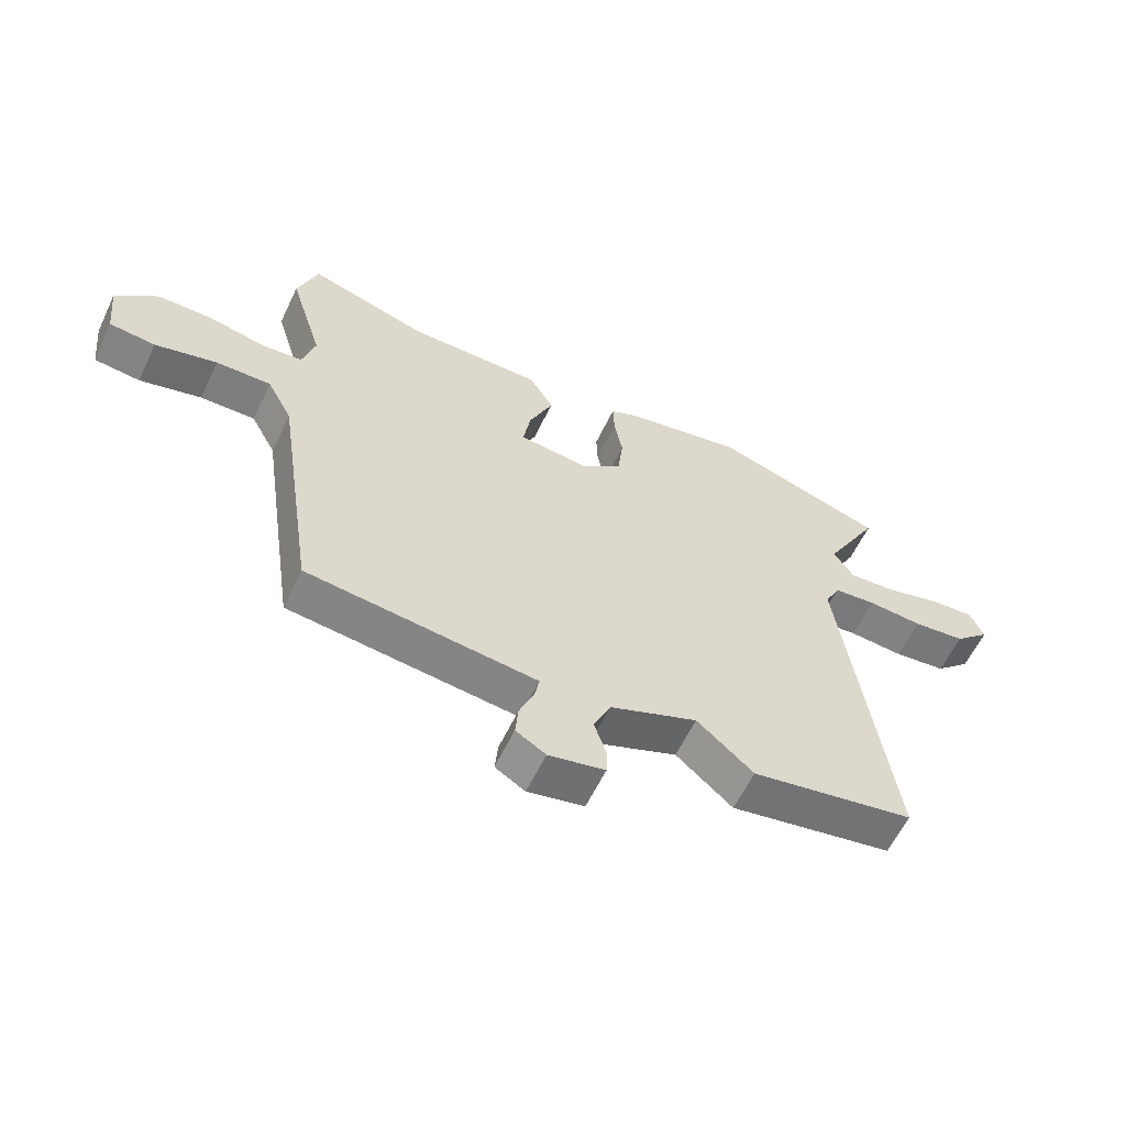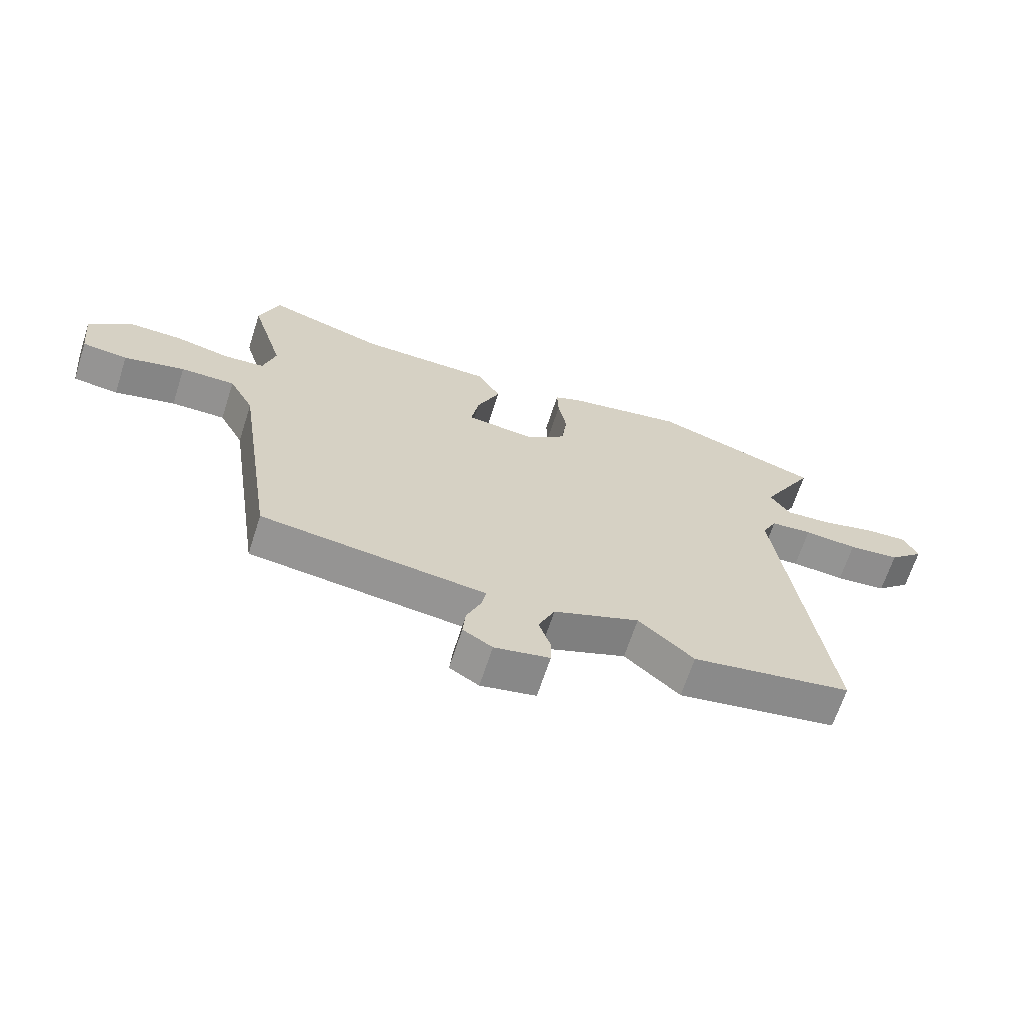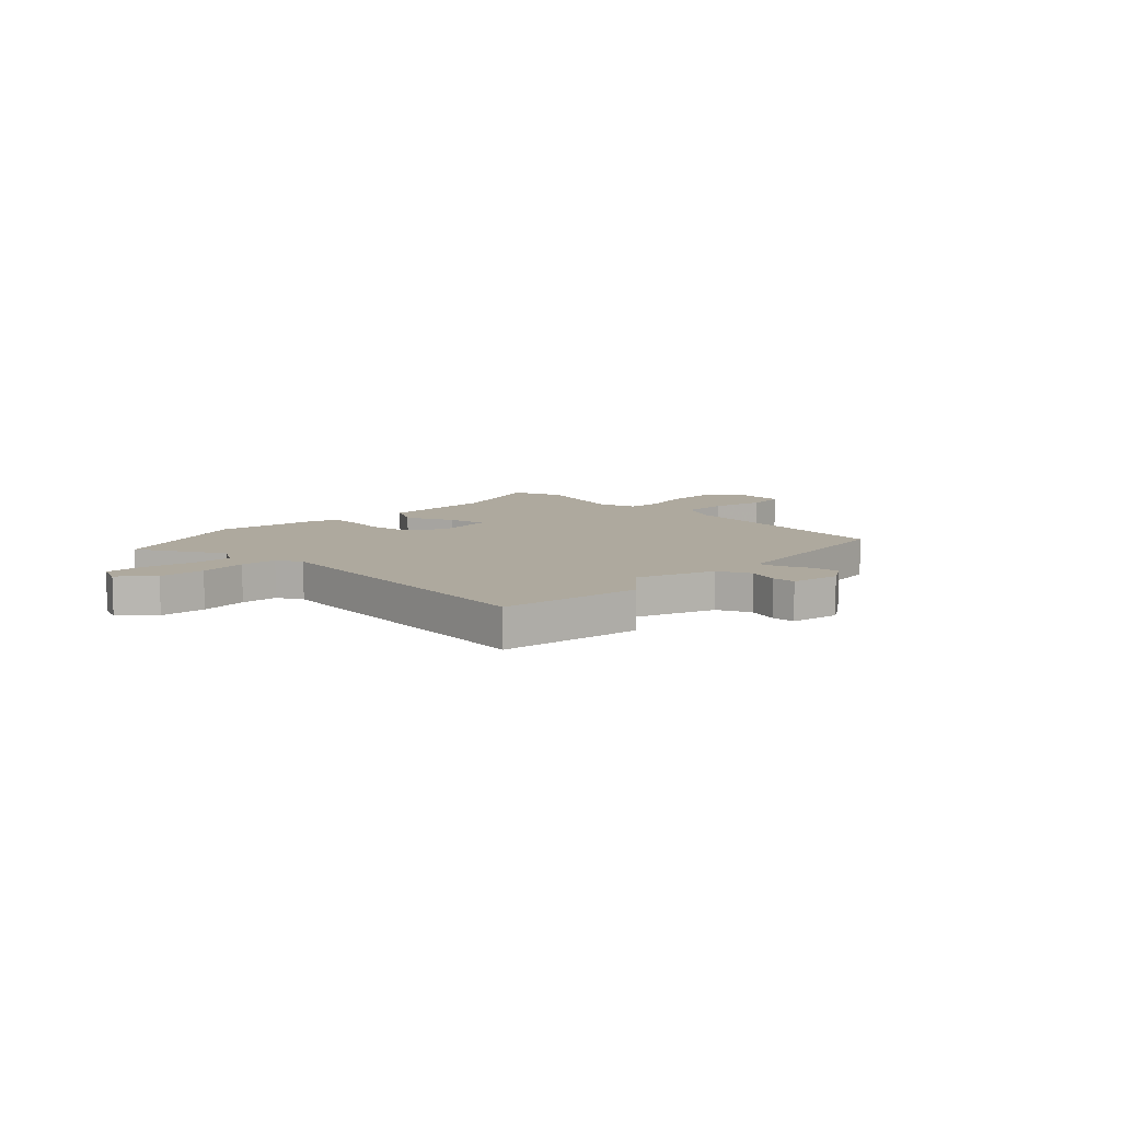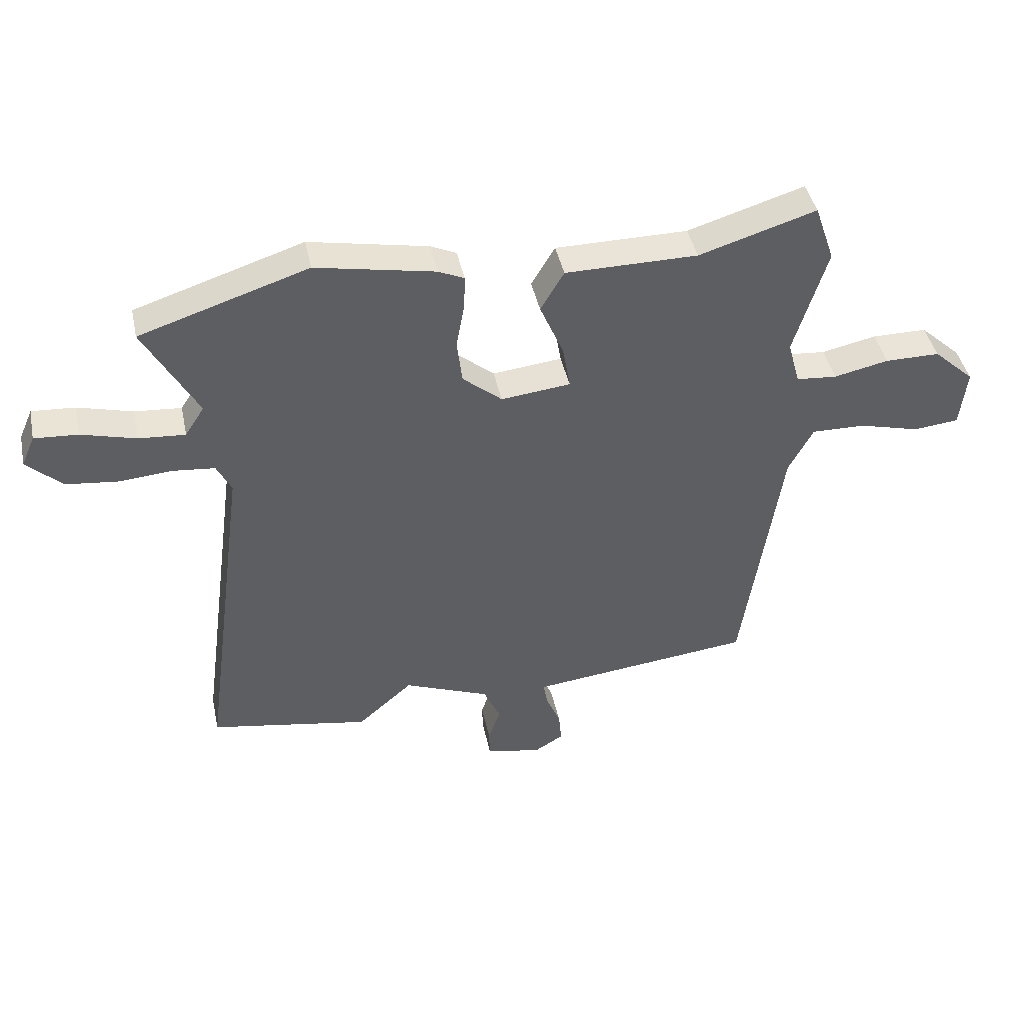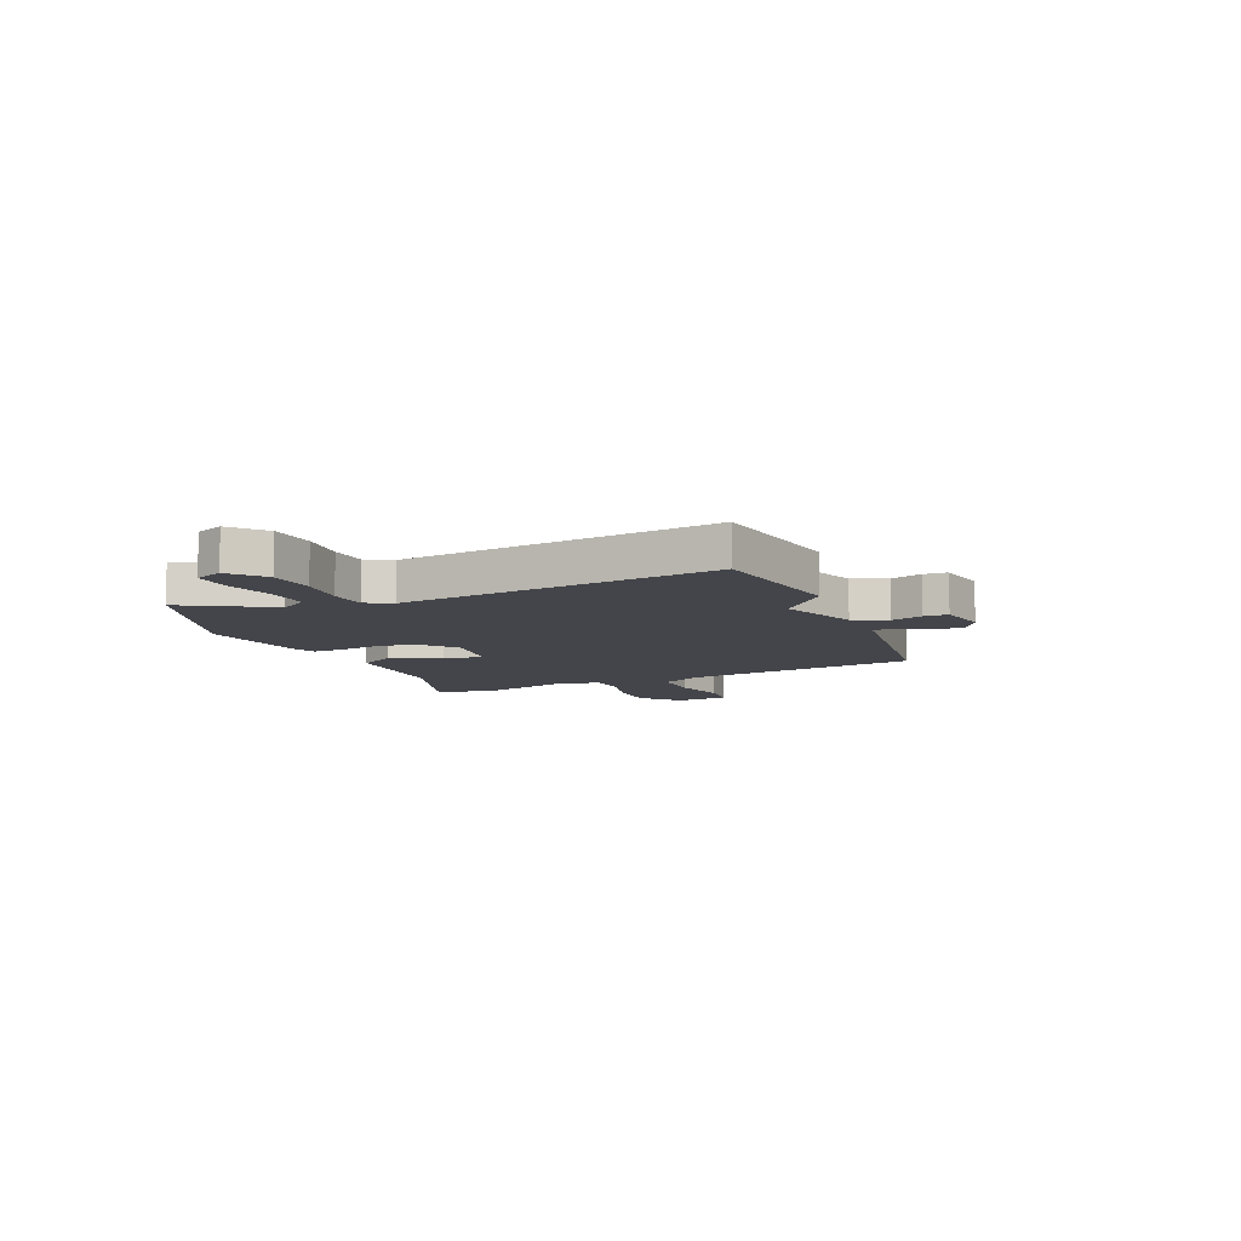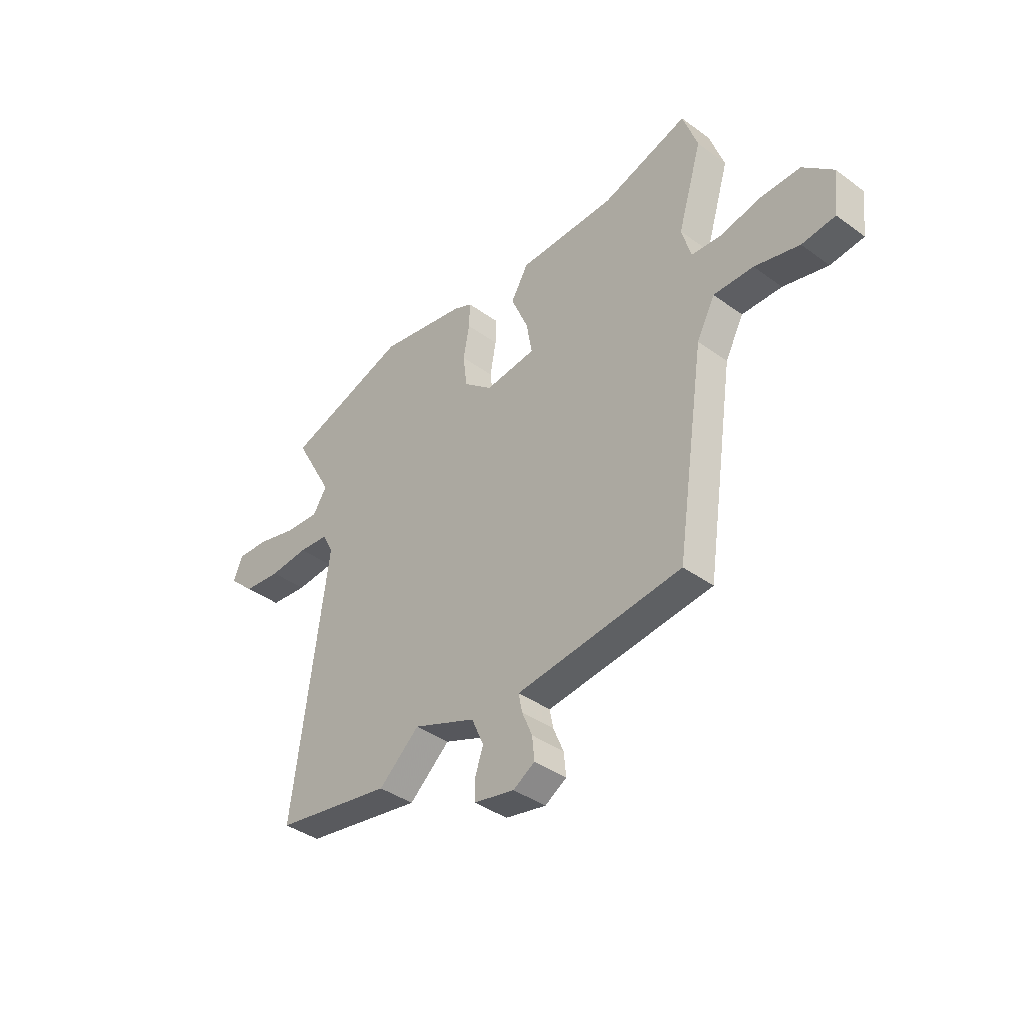
<metadata>
{"format":"obj","ext":"obj","renderer":"f3d","projection":"perspective","resolution":1024,"background":"white","views":[{"elev":-59.8,"azim":-25.4,"up":"+Z"},{"elev":-66.3,"azim":-17.9,"up":"+Z"},{"elev":9.0,"azim":133.2,"up":"+Y"},{"elev":43.0,"azim":168.1,"up":"+Z"},{"elev":-9.2,"azim":112.3,"up":"+Y"},{"elev":-39.4,"azim":-132.2,"up":"+Z"}]}
</metadata>
<code>
v -0.42 0.07 -0.471
v -0.486 0.07 -0.029
v -0.528 0.07 0.05
v -0.62 0.07 0.048
v -0.723 0.07 0.021
v -0.8 0.07 0.029
v -0.811 0.07 0.129
v -0.741 0.07 0.193
v -0.648 0.07 0.193
v -0.555 0.07 0.173
v -0.486 0.07 0.179
v -0.465 0.07 0.254
v -0.521 0.07 0.439
v -0.487 0.07 0.537
v -0.288 0.07 0.476
v -0.063 0.07 0.475
v -0.023 0.07 0.407
v -0.063 0.07 0.313
v -0.076 0.07 0.238
v 0.042 0.07 0.225
v 0.109 0.07 0.281
v 0.118 0.07 0.356
v 0.104 0.07 0.432
v 0.102 0.07 0.49
v 0.146 0.07 0.51
v 0.348 0.07 0.549
v 0.634 0.07 0.457
v 0.543 0.07 0.292
v 0.576 0.07 0.241
v 0.655 0.07 0.247
v 0.748 0.07 0.272
v 0.822 0.07 0.277
v 0.845 0.07 0.225
v 0.785 0.07 0.169
v 0.697 0.07 0.159
v 0.606 0.07 0.166
v 0.535 0.07 0.159
v 0.51 0.07 0.109
v 0.59 0.07 -0.484
v 0.318 0.07 -0.532
v 0.224 0.07 -0.45
v 0.078 0.07 -0.508
v 0.05 0.07 -0.572
v 0.07 0.07 -0.631
v 0.069 0.07 -0.676
v -0.025 0.07 -0.696
v -0.075 0.07 -0.666
v -0.07 0.07 -0.613
v -0.046 0.07 -0.556
v -0.038 0.07 -0.514
v -0.082 0.07 -0.509
v -0.42 0 -0.471
v -0.486 0 -0.029
v -0.528 0 0.05
v -0.62 0 0.048
v -0.723 0 0.021
v -0.8 0 0.029
v -0.811 0 0.129
v -0.741 0 0.193
v -0.648 0 0.193
v -0.555 0 0.173
v -0.486 0 0.179
v -0.465 0 0.254
v -0.521 0 0.439
v -0.487 0 0.537
v -0.288 0 0.476
v -0.063 0 0.475
v -0.023 0 0.407
v -0.063 0 0.313
v -0.076 0 0.238
v 0.042 0 0.225
v 0.109 0 0.281
v 0.118 0 0.356
v 0.104 0 0.432
v 0.102 0 0.49
v 0.146 0 0.51
v 0.348 0 0.549
v 0.634 0 0.457
v 0.543 0 0.292
v 0.576 0 0.241
v 0.655 0 0.247
v 0.748 0 0.272
v 0.822 0 0.277
v 0.845 0 0.225
v 0.785 0 0.169
v 0.697 0 0.159
v 0.606 0 0.166
v 0.535 0 0.159
v 0.51 0 0.109
v 0.59 0 -0.484
v 0.318 0 -0.532
v 0.224 0 -0.45
v 0.078 0 -0.508
v 0.05 0 -0.572
v 0.07 0 -0.631
v 0.069 0 -0.676
v -0.025 0 -0.696
v -0.075 0 -0.666
v -0.07 0 -0.613
v -0.046 0 -0.556
v -0.038 0 -0.514
v -0.082 0 -0.509
f 46 47 48 49
f 46 49 50
f 43 44 45 46
f 42 43 46 50
f 41 42 50 51
f 38 39 40 41
f 37 38 41 51
f 33 34 35 36
f 33 36 37
f 30 31 32 33
f 29 30 33 37
f 28 29 37 51
f 22 23 24 25
f 21 22 25 26
f 15 16 17 18
f 15 18 19
f 12 13 14 15
f 11 12 15 19
f 7 8 9 10
f 7 10 11
f 4 5 6 7
f 3 4 7 11
f 2 3 11 19
f 21 26 27 28
f 20 21 28 51
f 19 20 51
f 1 2 19 51
f 100 99 98 97
f 101 100 97
f 97 96 95 94
f 101 97 94 93
f 102 101 93 92
f 92 91 90 89
f 102 92 89 88
f 87 86 85 84
f 88 87 84
f 84 83 82 81
f 88 84 81 80
f 102 88 80 79
f 76 75 74 73
f 77 76 73 72
f 69 68 67 66
f 70 69 66
f 66 65 64 63
f 70 66 63 62
f 61 60 59 58
f 62 61 58
f 58 57 56 55
f 62 58 55 54
f 70 62 54 53
f 79 78 77 72
f 102 79 72 71
f 102 71 70
f 102 70 53 52
f 1 52 53 2
f 2 53 54 3
f 3 54 55 4
f 4 55 56 5
f 5 56 57 6
f 6 57 58 7
f 7 58 59 8
f 8 59 60 9
f 9 60 61 10
f 10 61 62 11
f 11 62 63 12
f 12 63 64 13
f 13 64 65 14
f 14 65 66 15
f 15 66 67 16
f 16 67 68 17
f 17 68 69 18
f 18 69 70 19
f 19 70 71 20
f 20 71 72 21
f 21 72 73 22
f 22 73 74 23
f 23 74 75 24
f 24 75 76 25
f 25 76 77 26
f 26 77 78 27
f 27 78 79 28
f 28 79 80 29
f 29 80 81 30
f 30 81 82 31
f 31 82 83 32
f 32 83 84 33
f 33 84 85 34
f 34 85 86 35
f 35 86 87 36
f 36 87 88 37
f 37 88 89 38
f 38 89 90 39
f 39 90 91 40
f 40 91 92 41
f 41 92 93 42
f 42 93 94 43
f 43 94 95 44
f 44 95 96 45
f 45 96 97 46
f 46 97 98 47
f 47 98 99 48
f 48 99 100 49
f 49 100 101 50
f 50 101 102 51
f 51 102 52 1

</code>
